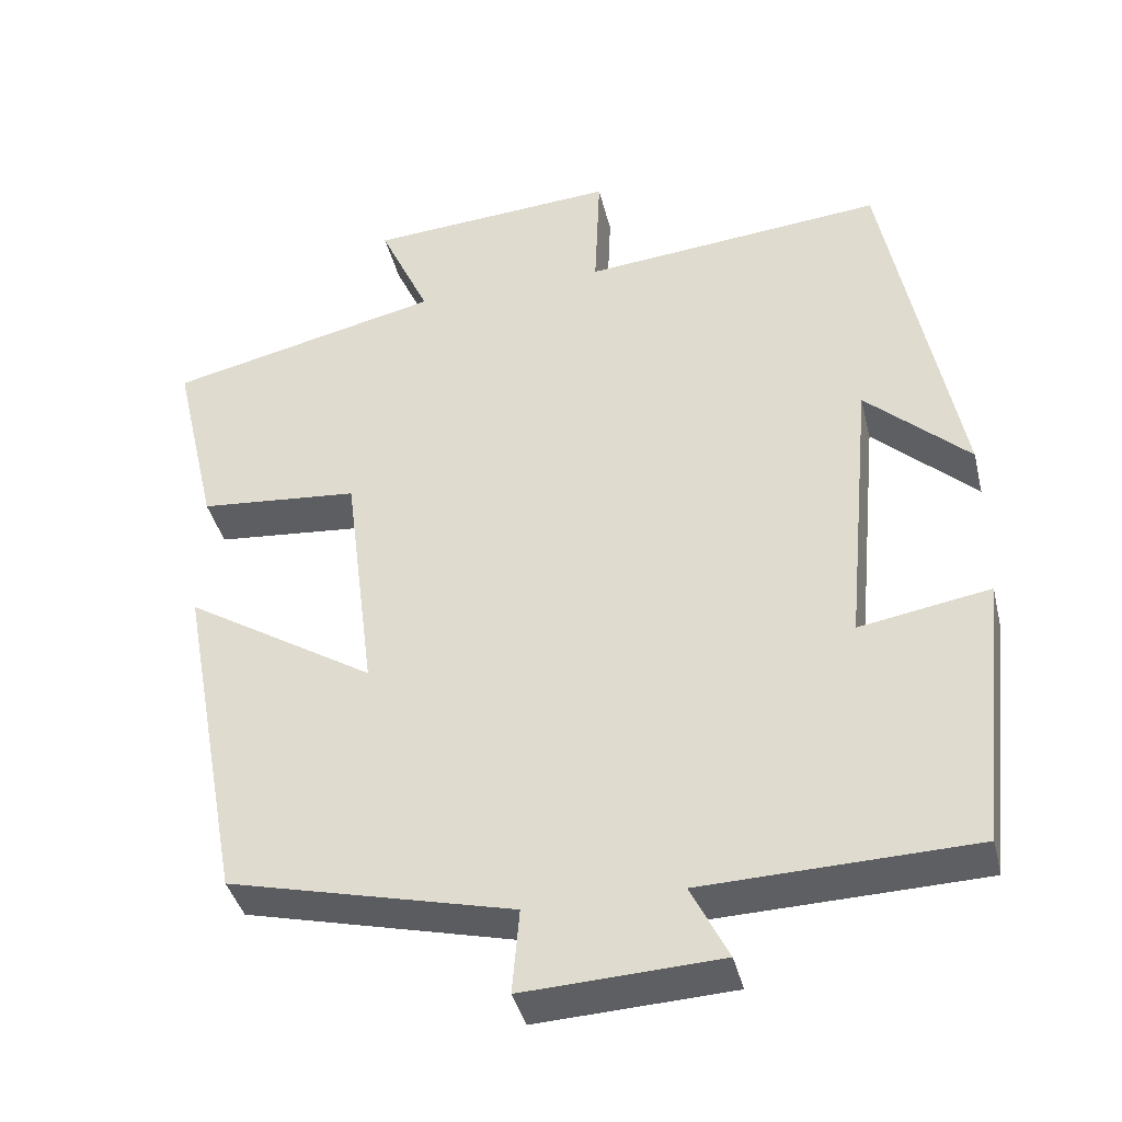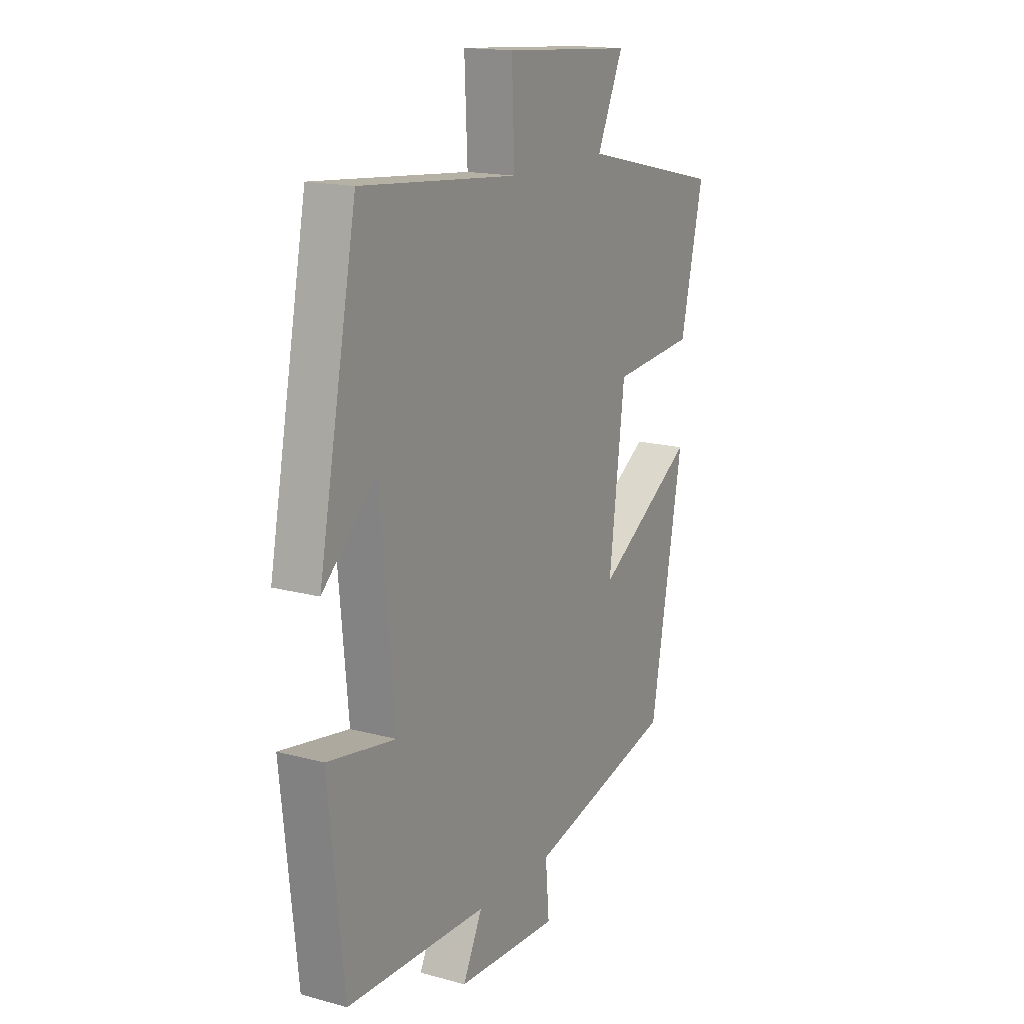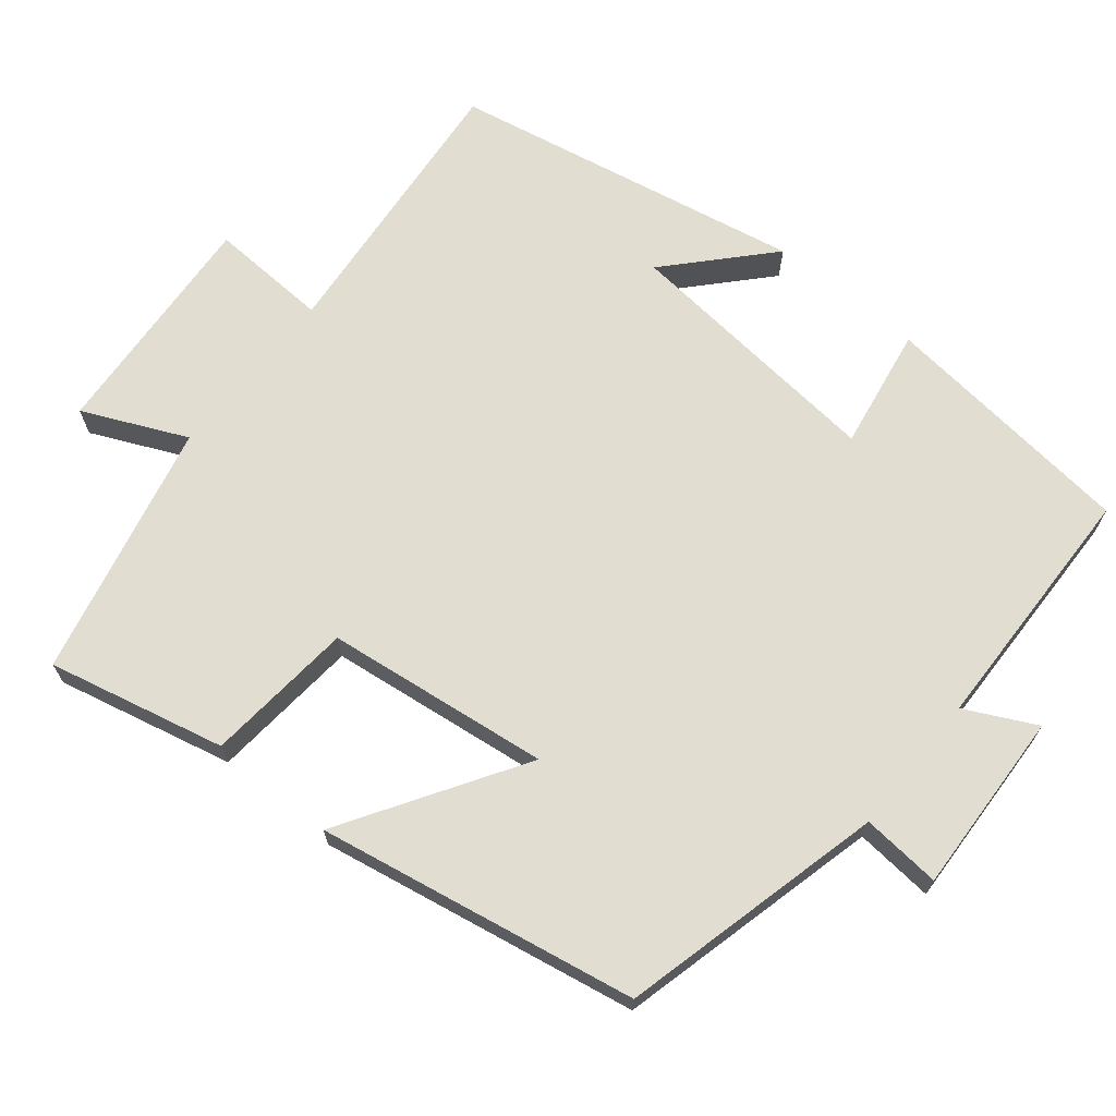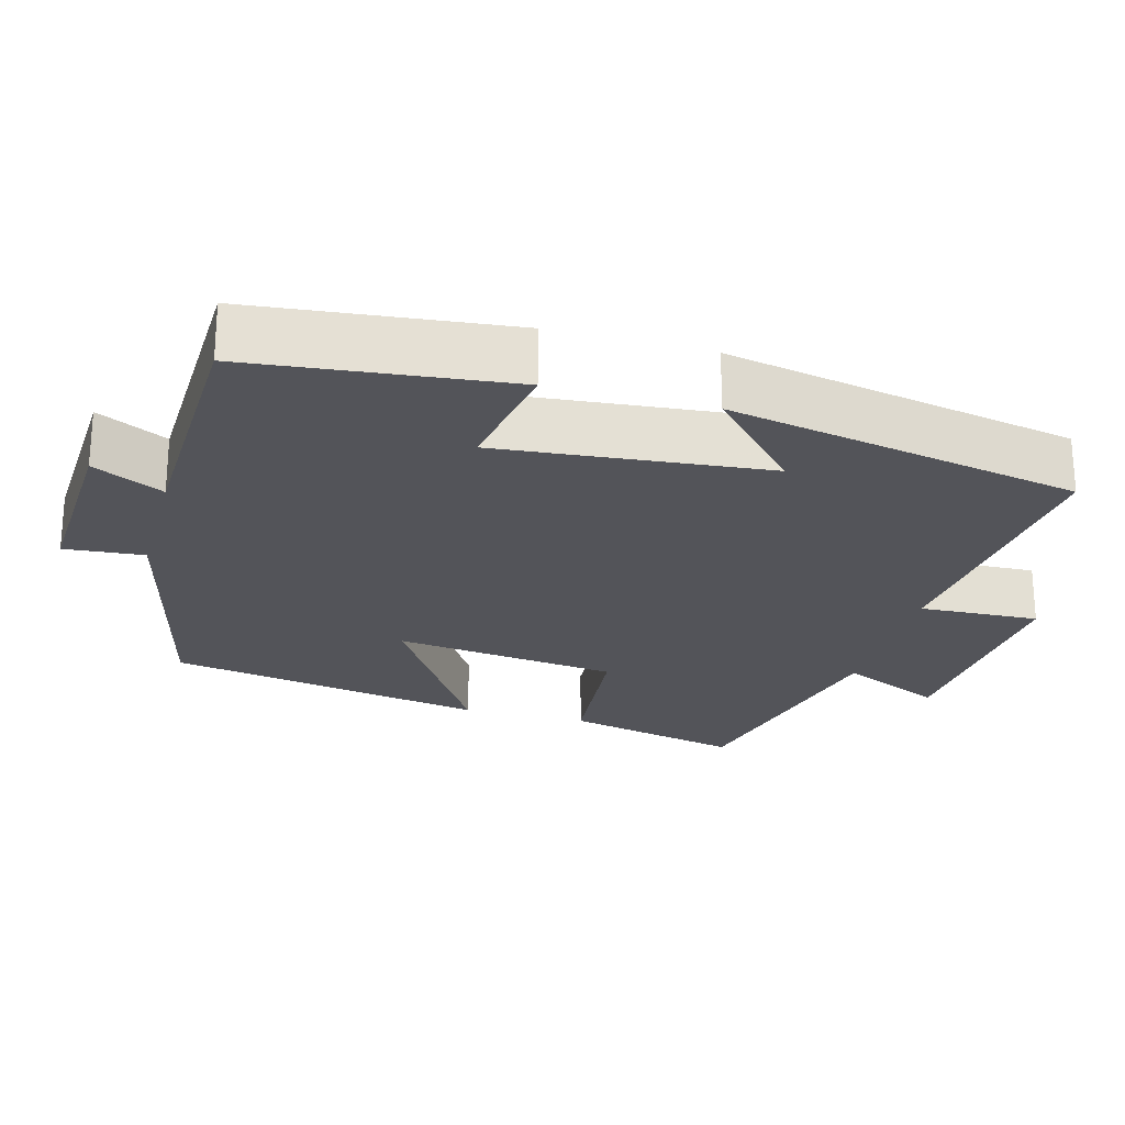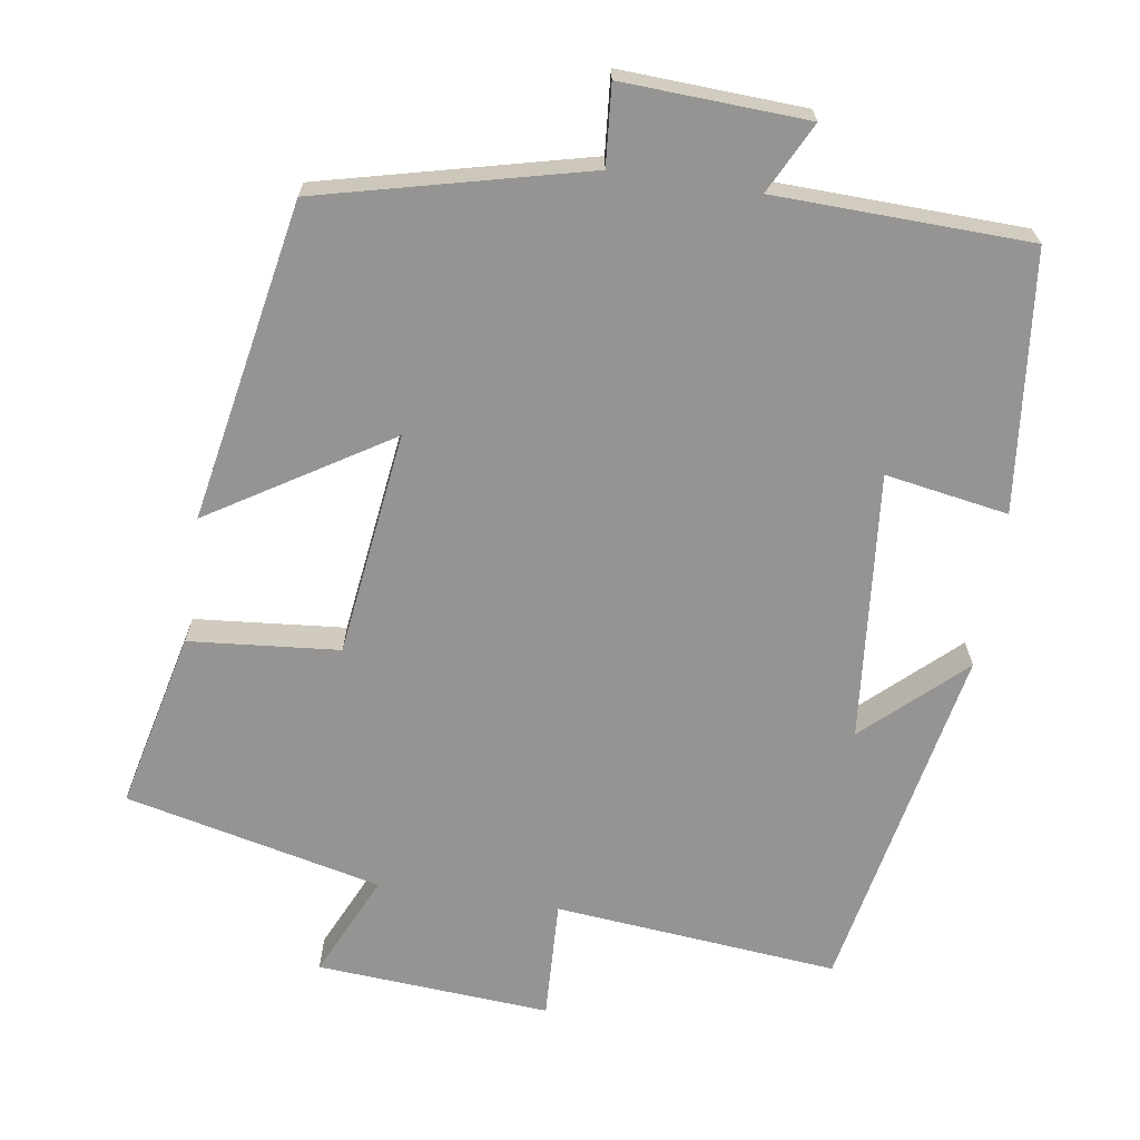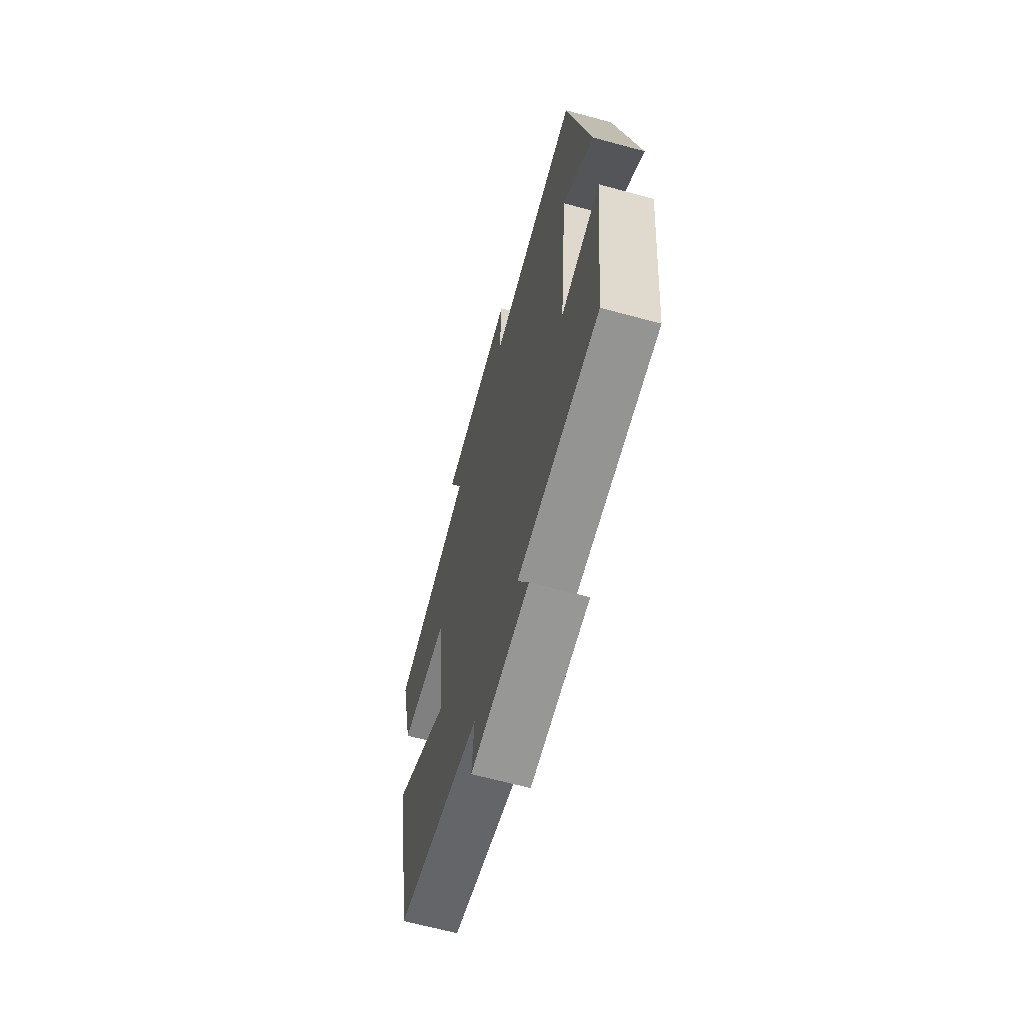
<metadata>
{"format":"obj","ext":"obj","renderer":"f3d","projection":"perspective","resolution":1024,"background":"white","views":[{"elev":-39.7,"azim":-166.5,"up":"+Z"},{"elev":16.5,"azim":-61.0,"up":"+Z"},{"elev":68.5,"azim":129.3,"up":"+Y"},{"elev":-23.8,"azim":-105.3,"up":"+Y"},{"elev":-67.2,"azim":171.3,"up":"+Y"},{"elev":-65.3,"azim":-105.3,"up":"+Z"}]}
</metadata>
<code>
v -0.463 0.07 -0.49
v -0.5 0.07 -0.145
v -0.336 0.07 -0.173
v -0.37 0.07 0.185
v -0.5 0.07 0.065
v -0.408 0.07 0.536
v -0.029 0.07 0.5
v -0.036 0.07 0.66
v 0.276 0.07 0.638
v 0.213 0.07 0.5
v 0.555 0.07 0.421
v 0.5 0.07 0.184
v 0.3 0.07 0.166
v 0.262 0.07 -0.134
v 0.5 0.07 0.014
v 0.421 0.07 -0.413
v 0.066 0.07 -0.5
v 0.075 0.07 -0.606
v -0.171 0.07 -0.594
v -0.124 0.07 -0.5
v -0.463 0 -0.49
v -0.5 0 -0.145
v -0.336 0 -0.173
v -0.37 0 0.185
v -0.5 0 0.065
v -0.408 0 0.536
v -0.029 0 0.5
v -0.036 0 0.66
v 0.276 0 0.638
v 0.213 0 0.5
v 0.555 0 0.421
v 0.5 0 0.184
v 0.3 0 0.166
v 0.262 0 -0.134
v 0.5 0 0.014
v 0.421 0 -0.413
v 0.066 0 -0.5
v 0.075 0 -0.606
v -0.171 0 -0.594
v -0.124 0 -0.5
f 17 18 19 20
f 14 15 16 17
f 13 14 17 20
f 10 11 12 13
f 10 13 20 1
f 7 8 9 10
f 4 5 6 7
f 3 4 7 10
f 1 2 3
f 1 3 10
f 40 39 38 37
f 37 36 35 34
f 40 37 34 33
f 33 32 31 30
f 21 40 33 30
f 30 29 28 27
f 27 26 25 24
f 30 27 24 23
f 23 22 21
f 30 23 21
f 1 21 22 2
f 2 22 23 3
f 3 23 24 4
f 4 24 25 5
f 5 25 26 6
f 6 26 27 7
f 7 27 28 8
f 8 28 29 9
f 9 29 30 10
f 10 30 31 11
f 11 31 32 12
f 12 32 33 13
f 13 33 34 14
f 14 34 35 15
f 15 35 36 16
f 16 36 37 17
f 17 37 38 18
f 18 38 39 19
f 19 39 40 20
f 20 40 21 1

</code>
